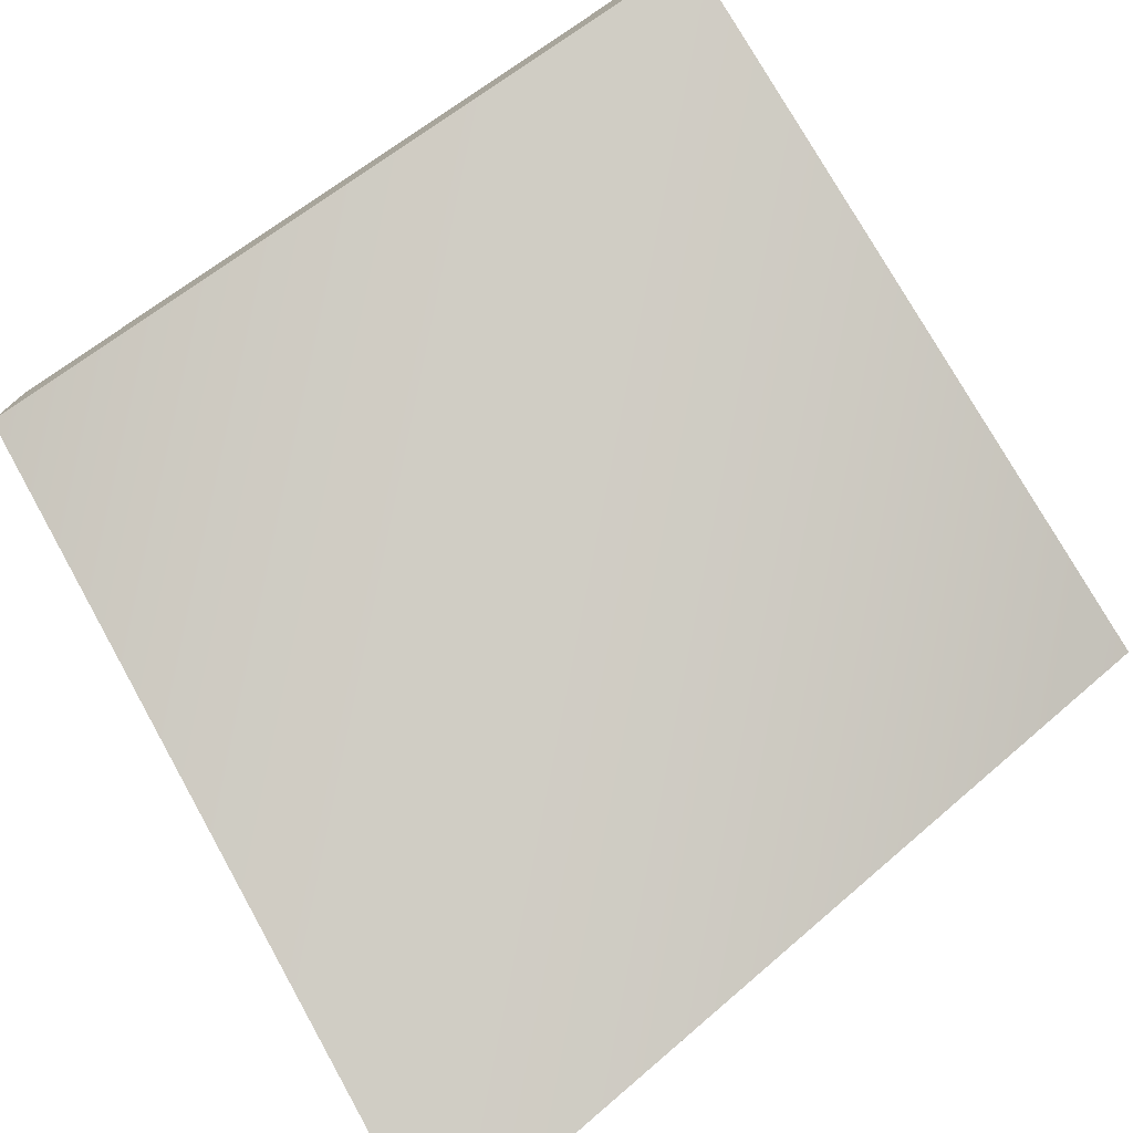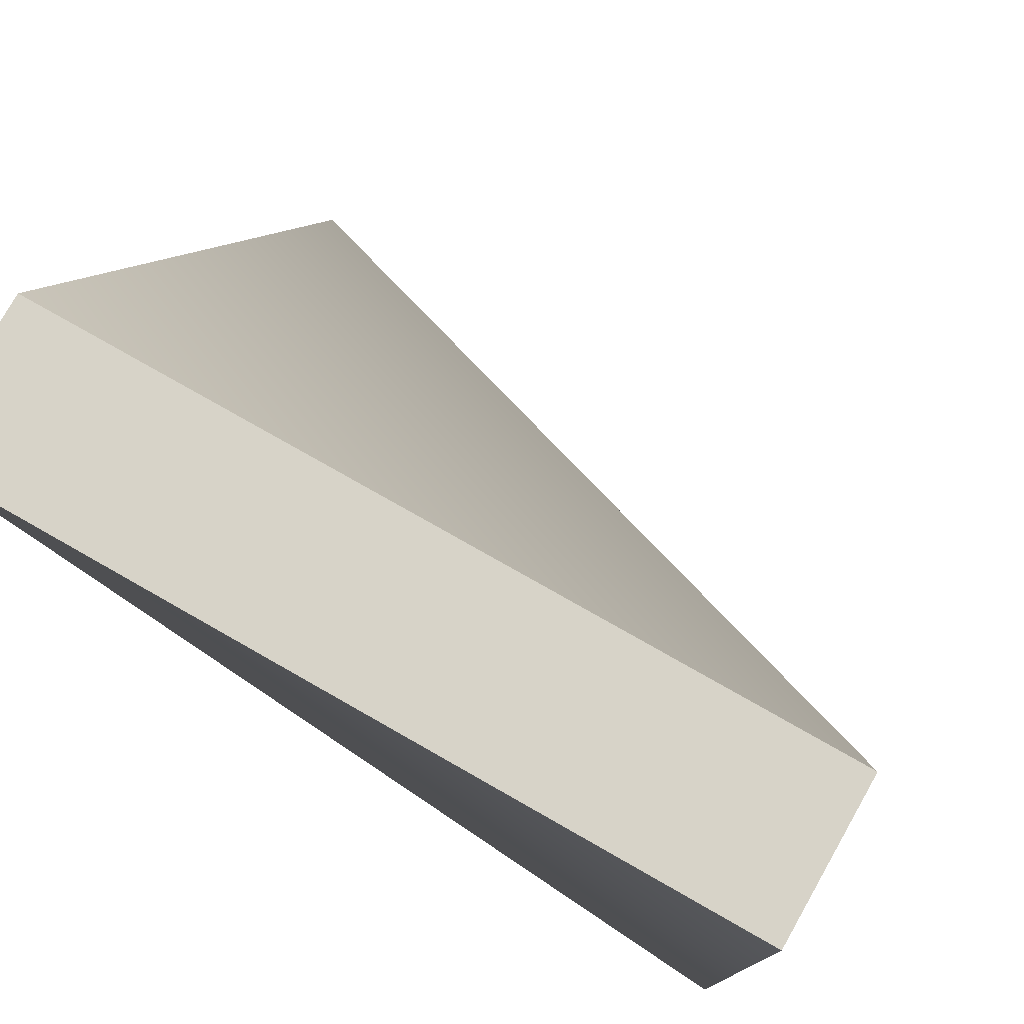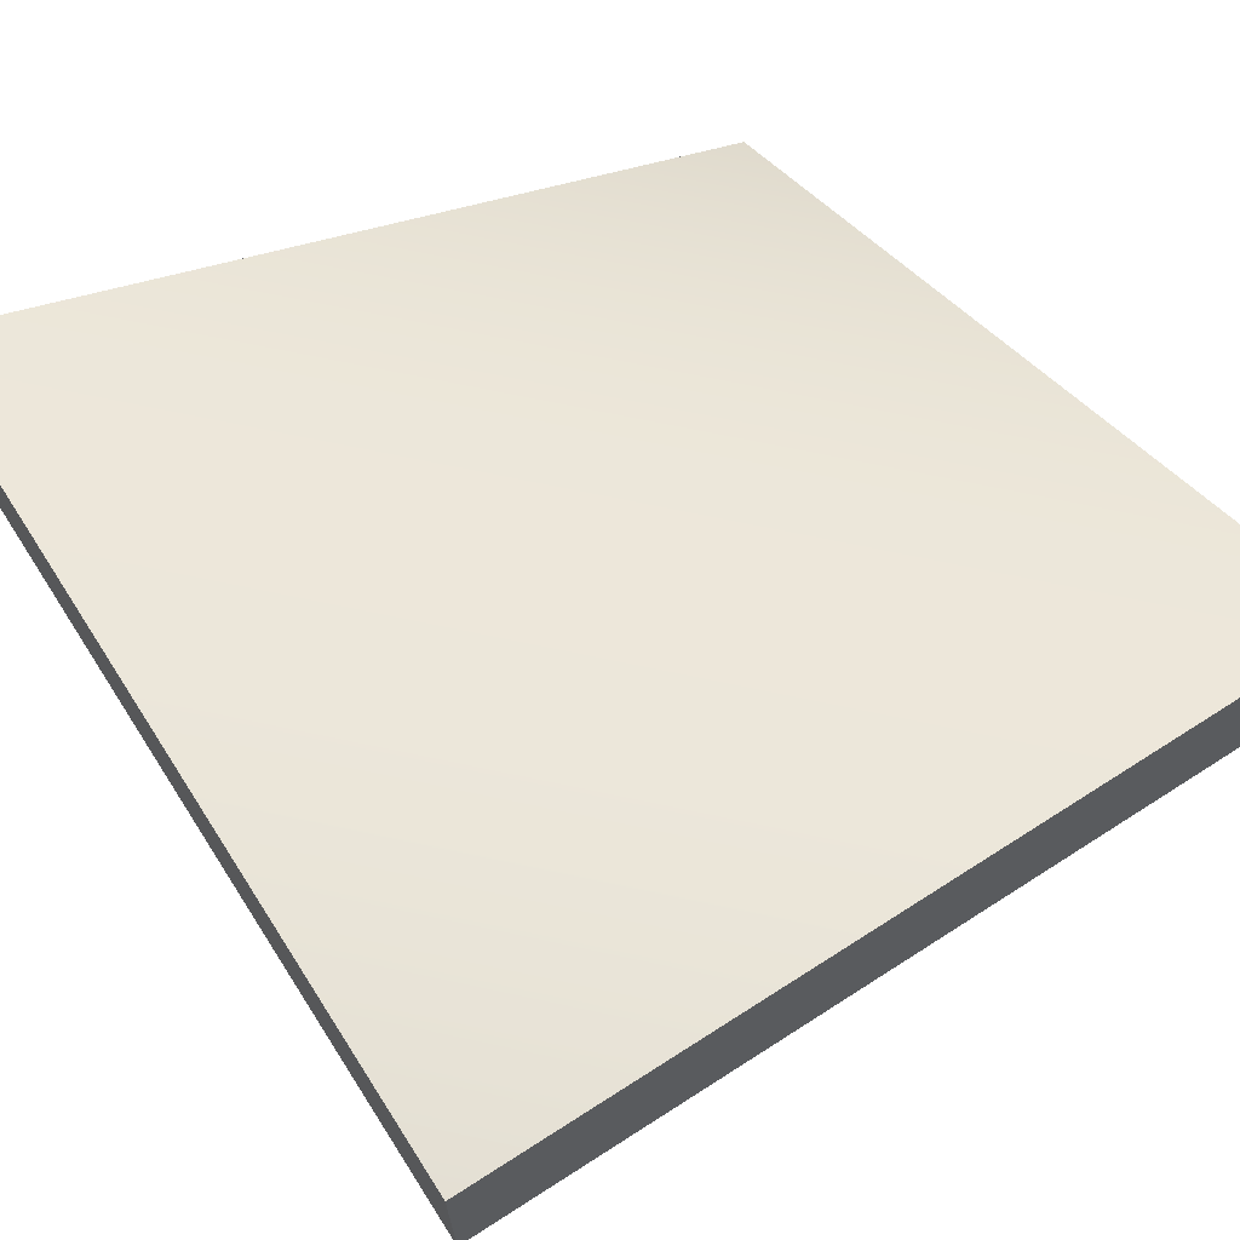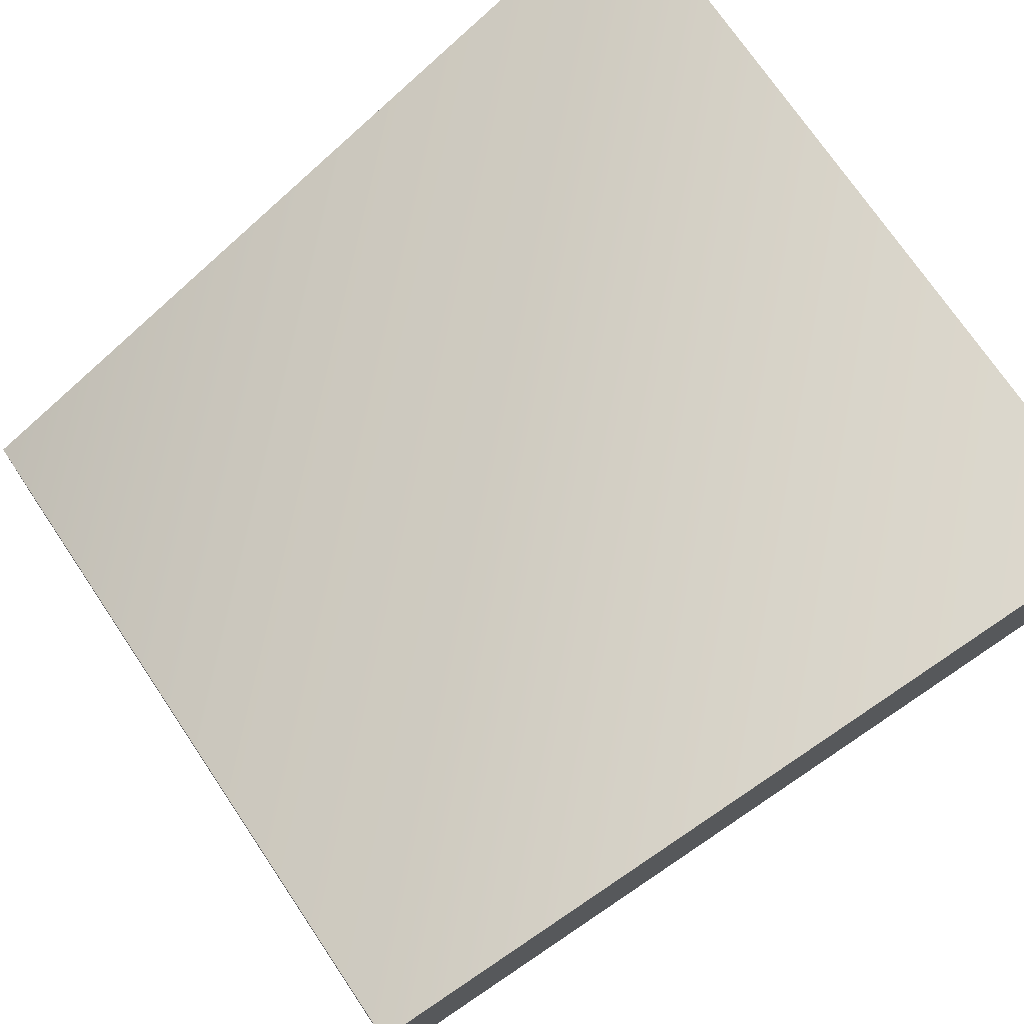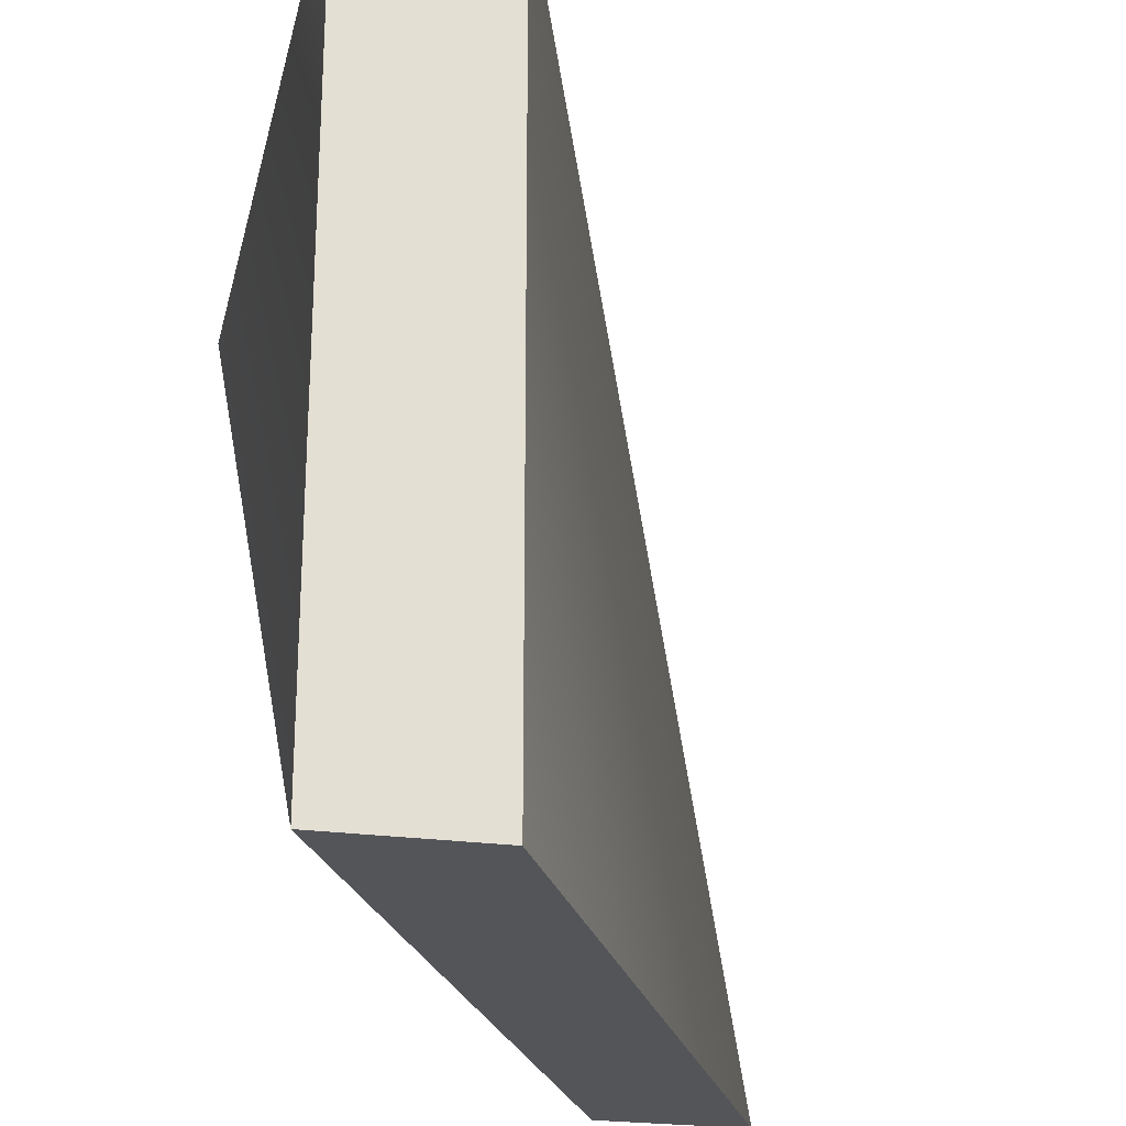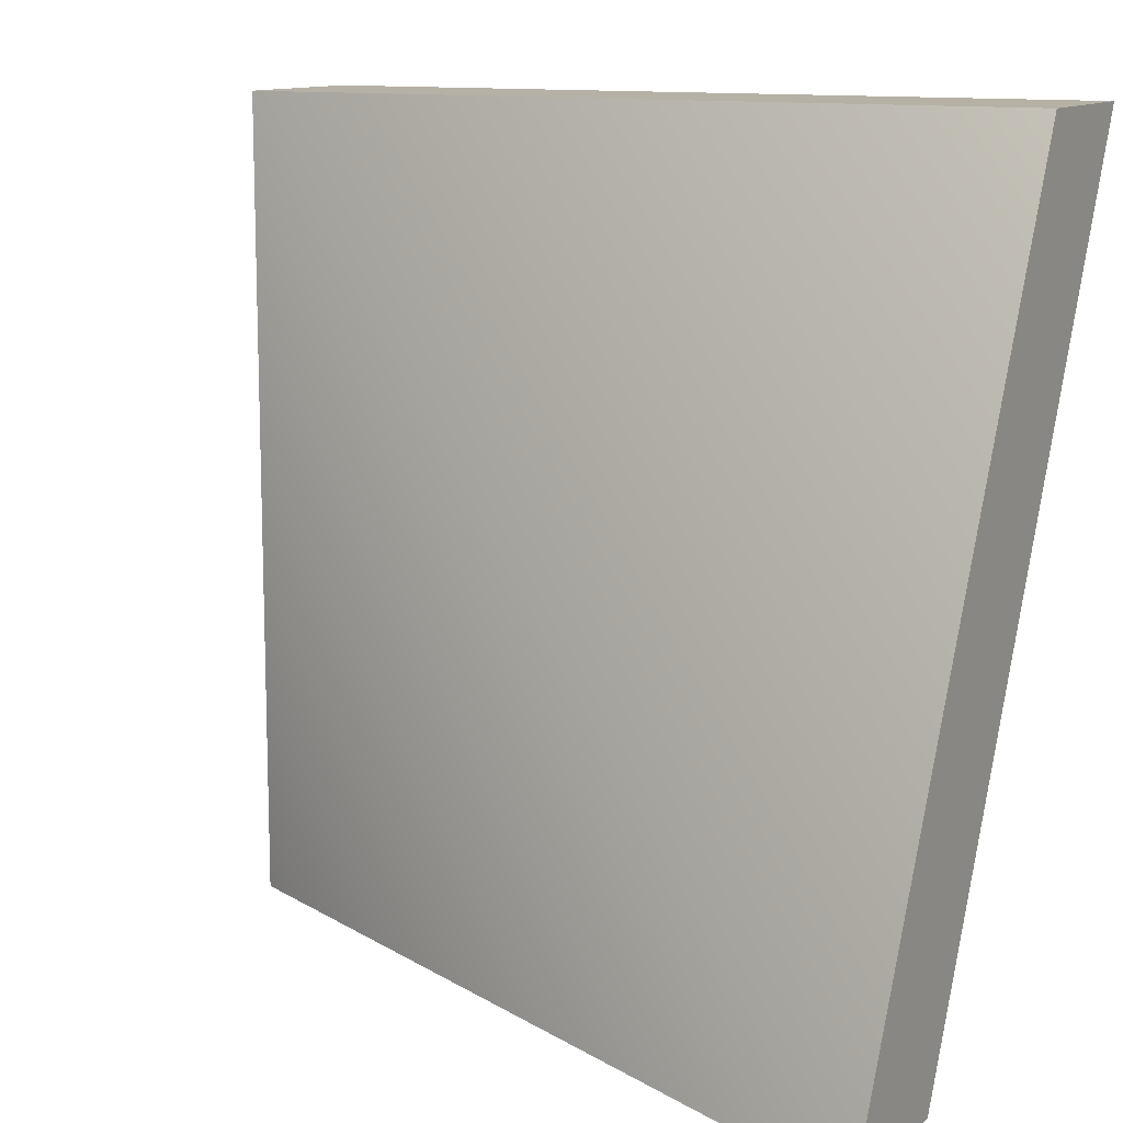
<metadata>
{"format":"obj","ext":"obj","renderer":"f3d","projection":"perspective","resolution":1024,"background":"white","views":[{"elev":-76.4,"azim":-56.8,"up":"+Y"},{"elev":77.1,"azim":-150.4,"up":"+Z"},{"elev":66.8,"azim":-32.8,"up":"+Y"},{"elev":72.6,"azim":-123.9,"up":"+Y"},{"elev":-24.2,"azim":-102.9,"up":"+Z"},{"elev":11.9,"azim":28.0,"up":"+Z"}]}
</metadata>
<code>
o tile.020_tile.006_tile.020_tile.011
v 0.5 0.7 0.5
v -0.5 0.7 -0.5
v -0.5 0.7 0.5
v 0.5 0.2 -0.5
v -0.5 0.5 0.5
v -0.5 0.6 -0.5
v -0.5 0.5 -0.5
v -0.5 0.6 0.5
v 0.5 0.6 0.5
v 0.5 0.1 -0.5
v 0.5 0.5 0.5
v 0.5 0 -0.5
f 1 2 3
f 2 1 4
f 8 2 6
f 8 1 3
f 4 9 10
f 4 6 2
f 8 3 2
f 8 9 1
f 4 1 9
f 4 10 6
f 5 6 7
f 10 11 12
f 12 5 7
f 5 12 11
f 10 7 6
f 11 8 5
f 5 8 6
f 10 9 11
f 10 12 7
f 11 9 8

</code>
